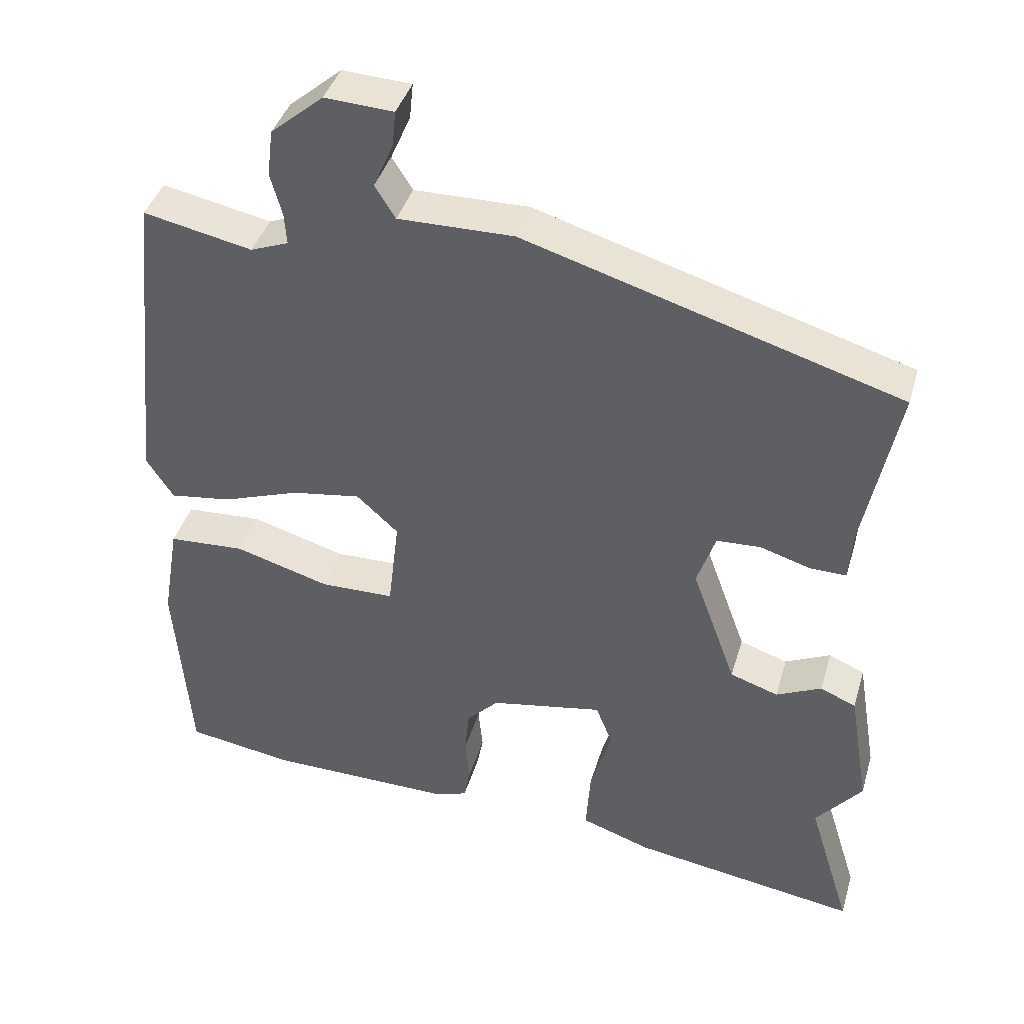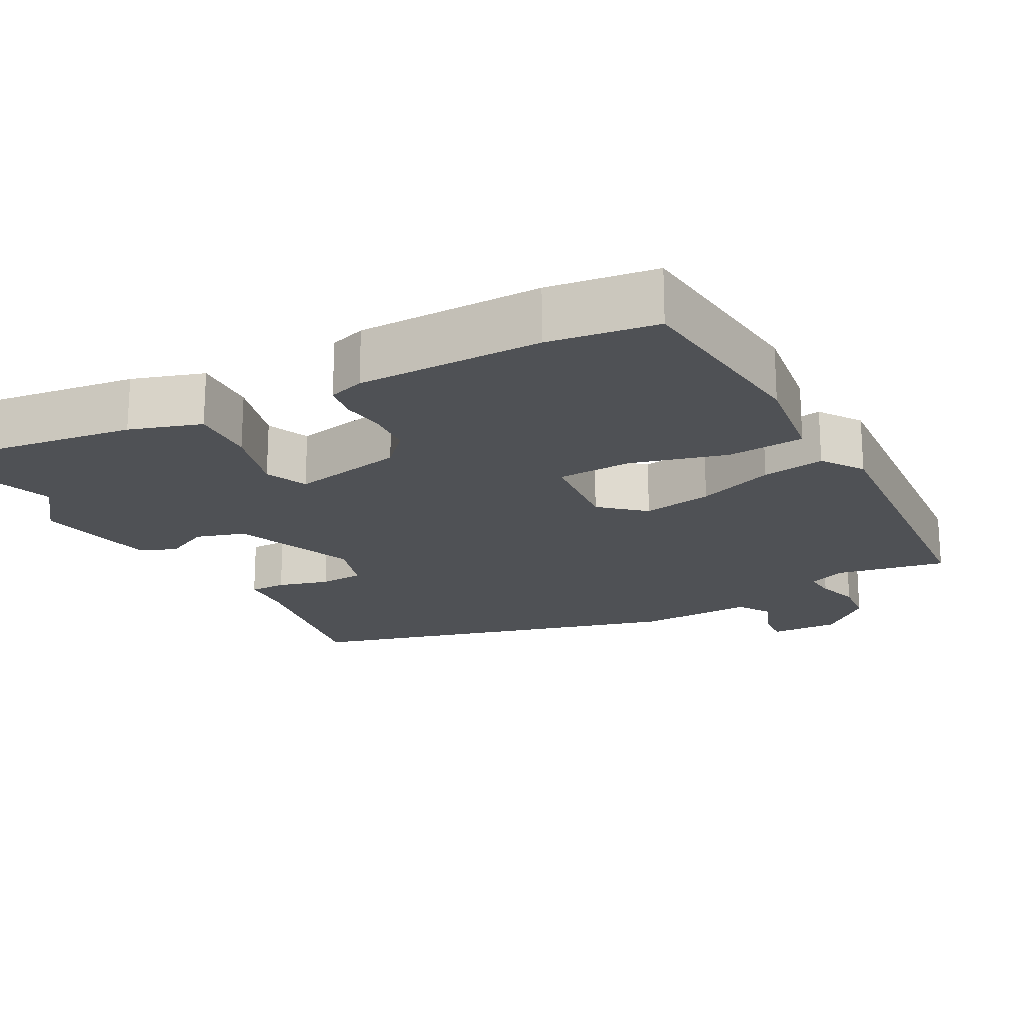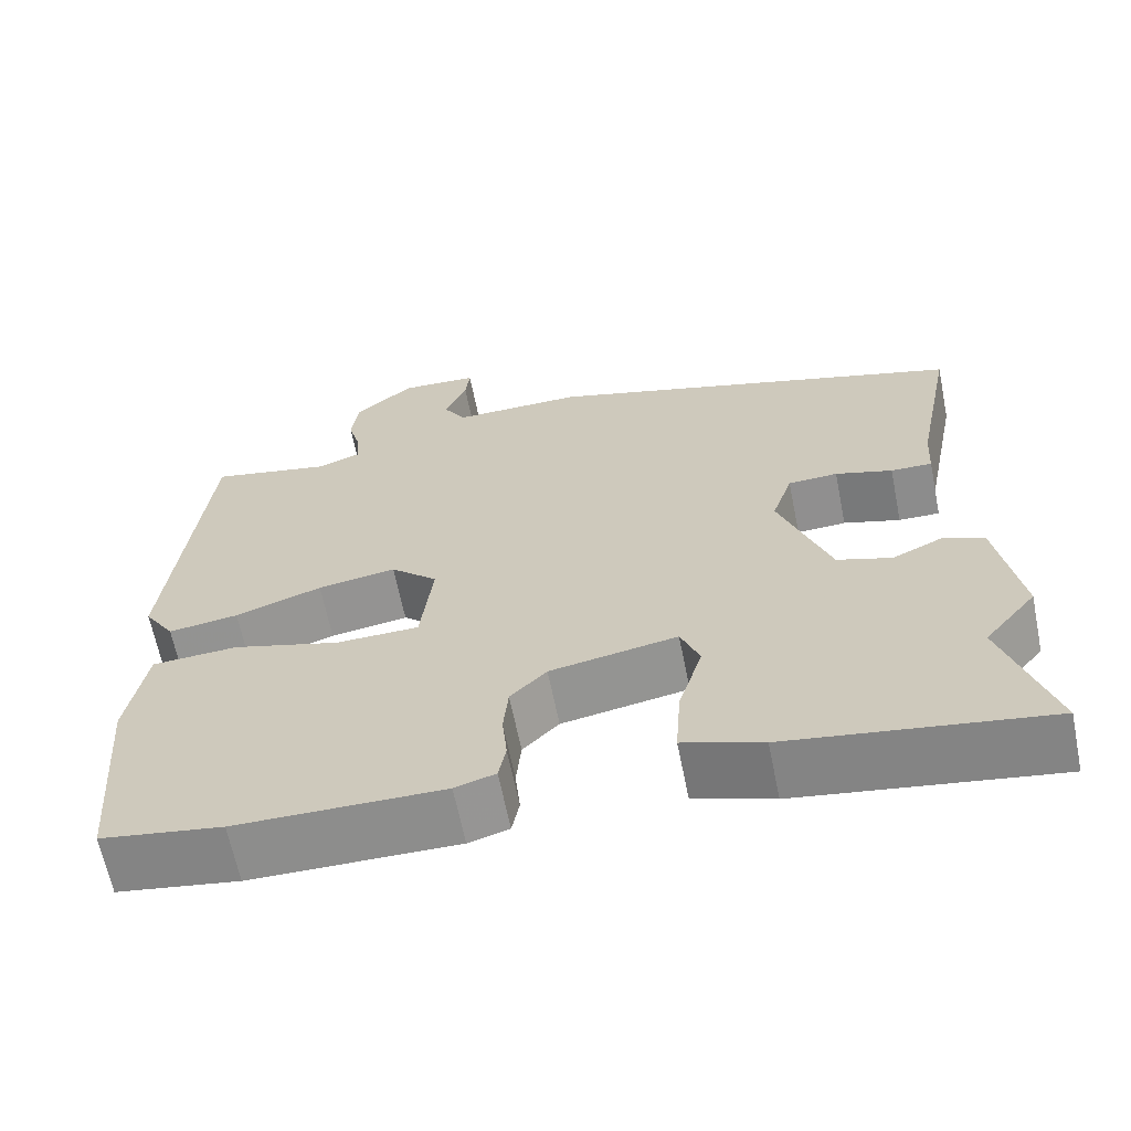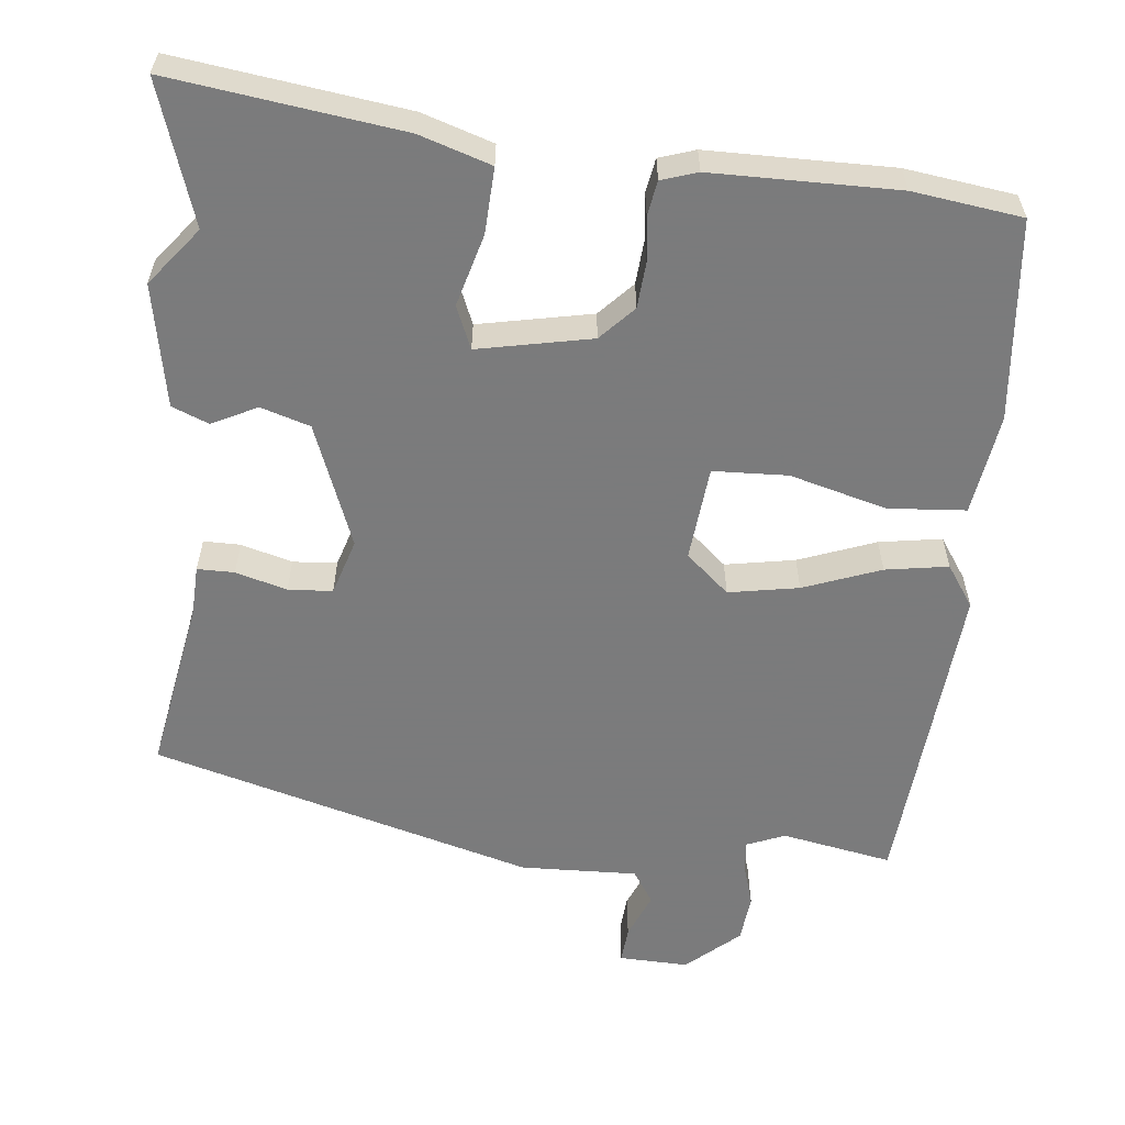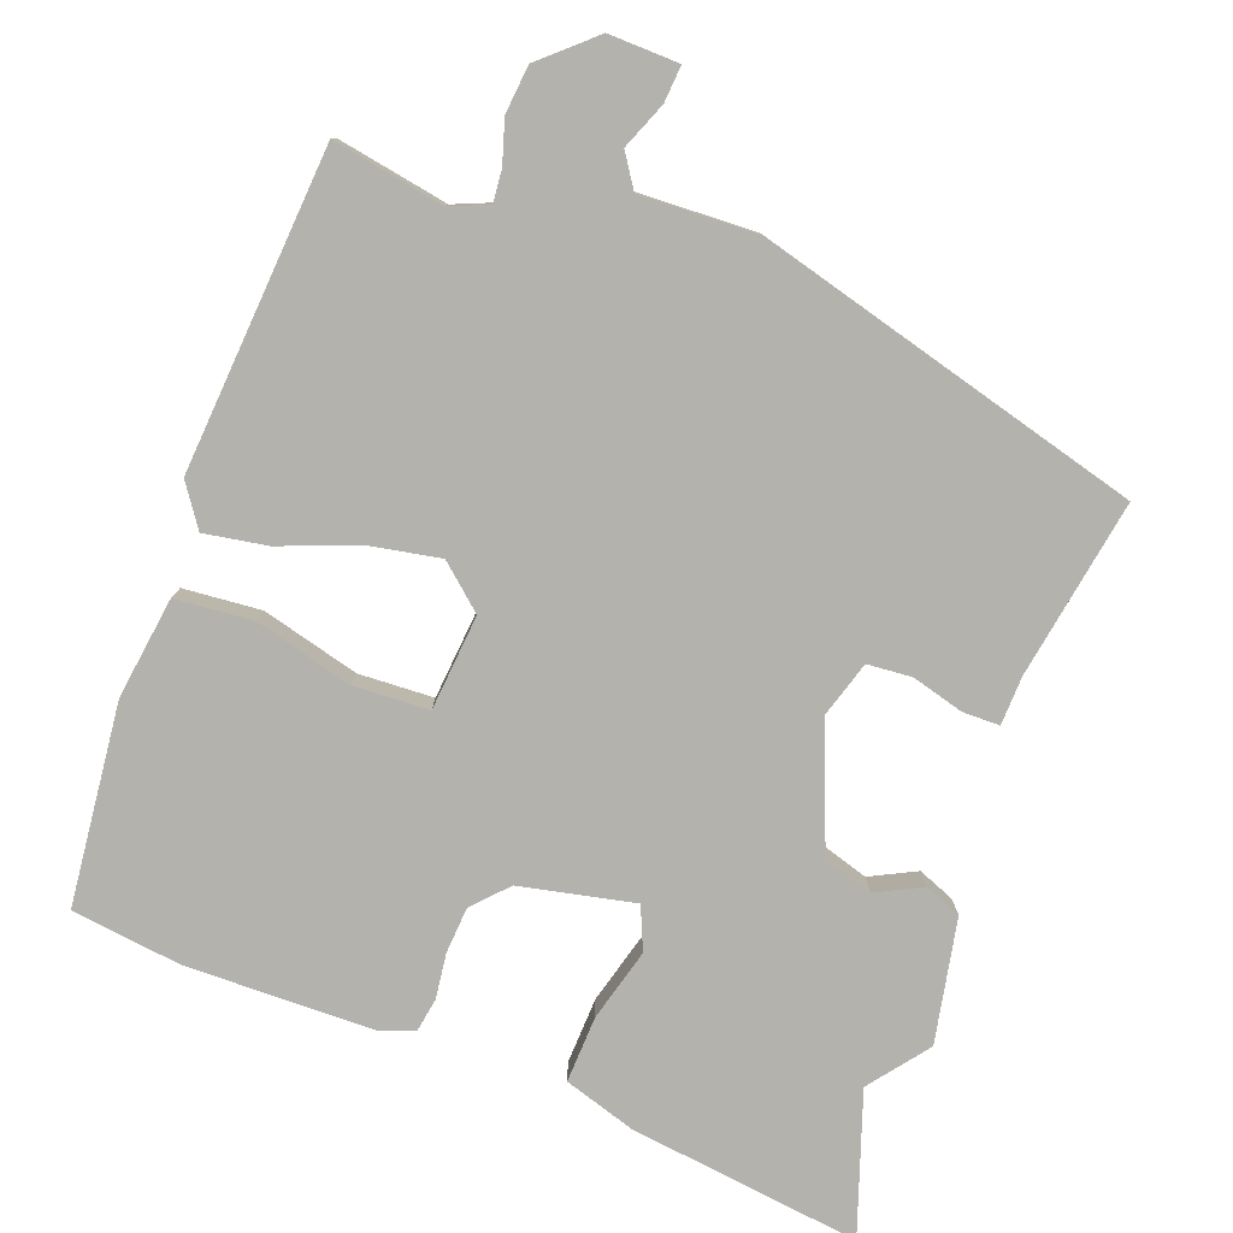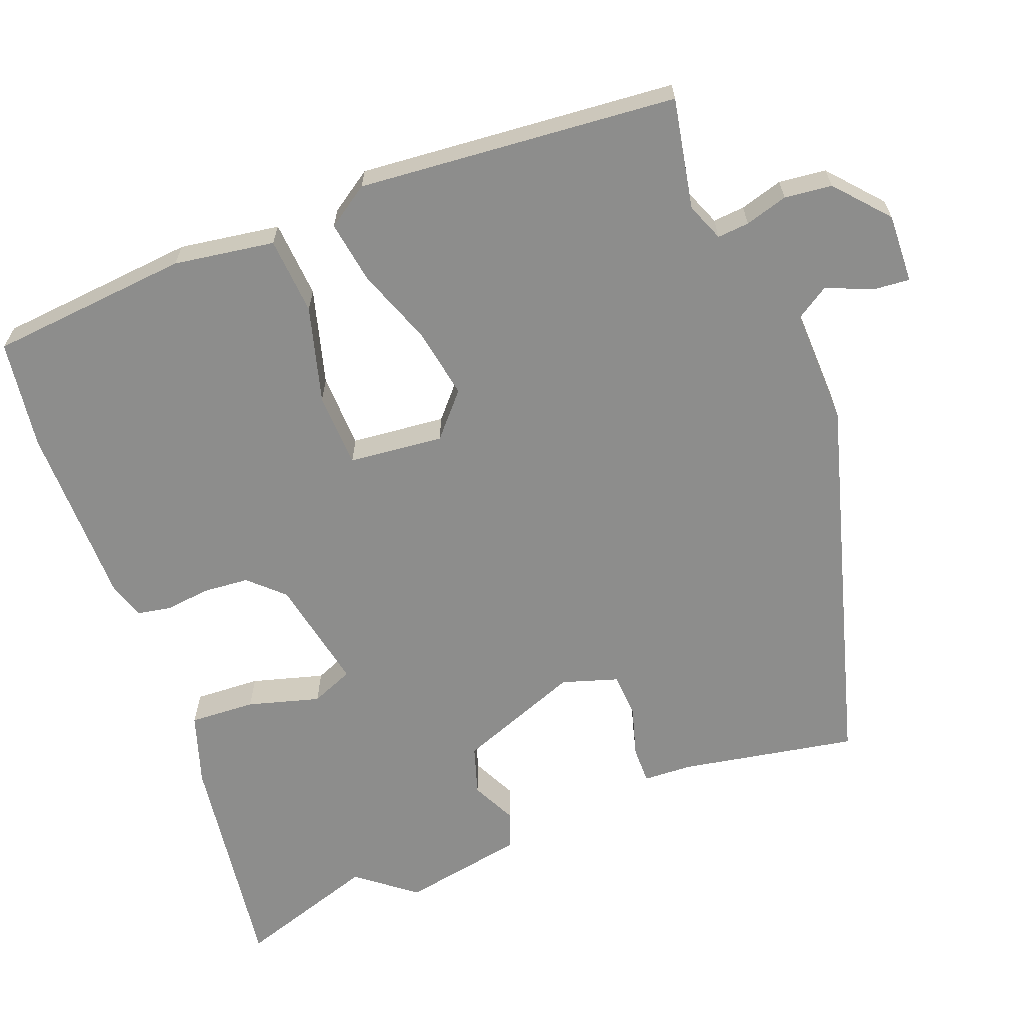
<metadata>
{"format":"obj","ext":"obj","renderer":"f3d","projection":"perspective","resolution":1024,"background":"white","views":[{"elev":40.4,"azim":16.0,"up":"+Z"},{"elev":-19.7,"azim":-150.4,"up":"+Y"},{"elev":-64.6,"azim":11.4,"up":"+Z"},{"elev":-58.4,"azim":175.2,"up":"+Y"},{"elev":-79.4,"azim":-18.8,"up":"+Y"},{"elev":-64.5,"azim":-68.1,"up":"+Y"}]}
</metadata>
<code>
v 0.521 0.07 0.387
v 0.474 0.07 0.149
v 0.47 0.07 0.083
v 0.42 0.07 0.084
v 0.351 0.07 0.105
v 0.291 0.07 0.102
v 0.266 0.07 0.027
v 0.327 0.07 -0.141
v 0.393 0.07 -0.163
v 0.455 0.07 -0.134
v 0.504 0.07 -0.155
v 0.532 0.07 -0.322
v 0.469 0.07 -0.399
v 0.528 0.07 -0.591
v 0.217 0.07 -0.543
v 0.121 0.07 -0.51
v 0.127 0.07 -0.421
v 0.156 0.07 -0.324
v 0.133 0.07 -0.266
v -0.021 0.07 -0.294
v -0.065 0.07 -0.339
v -0.071 0.07 -0.401
v -0.065 0.07 -0.462
v -0.074 0.07 -0.508
v -0.123 0.07 -0.523
v -0.373 0.07 -0.52
v -0.52 0.07 -0.497
v -0.541 0.07 -0.225
v -0.518 0.07 -0.089
v -0.413 0.07 -0.083
v -0.283 0.07 -0.121
v -0.182 0.07 -0.119
v -0.167 0.07 0.009
v -0.224 0.07 0.061
v -0.319 0.07 0.046
v -0.424 0.07 0.009
v -0.509 0.07 -0.003
v -0.546 0.07 0.054
v -0.502 0.07 0.485
v -0.353 0.07 0.454
v -0.301 0.07 0.474
v -0.304 0.07 0.517
v -0.32 0.07 0.575
v -0.312 0.07 0.639
v -0.24 0.07 0.7
v -0.146 0.07 0.695
v -0.151 0.07 0.646
v -0.178 0.07 0.584
v -0.15 0.07 0.539
v 0.008 0.07 0.541
v 0.521 0 0.387
v 0.474 0 0.149
v 0.47 0 0.083
v 0.42 0 0.084
v 0.351 0 0.105
v 0.291 0 0.102
v 0.266 0 0.027
v 0.327 0 -0.141
v 0.393 0 -0.163
v 0.455 0 -0.134
v 0.504 0 -0.155
v 0.532 0 -0.322
v 0.469 0 -0.399
v 0.528 0 -0.591
v 0.217 0 -0.543
v 0.121 0 -0.51
v 0.127 0 -0.421
v 0.156 0 -0.324
v 0.133 0 -0.266
v -0.021 0 -0.294
v -0.065 0 -0.339
v -0.071 0 -0.401
v -0.065 0 -0.462
v -0.074 0 -0.508
v -0.123 0 -0.523
v -0.373 0 -0.52
v -0.52 0 -0.497
v -0.541 0 -0.225
v -0.518 0 -0.089
v -0.413 0 -0.083
v -0.283 0 -0.121
v -0.182 0 -0.119
v -0.167 0 0.009
v -0.224 0 0.061
v -0.319 0 0.046
v -0.424 0 0.009
v -0.509 0 -0.003
v -0.546 0 0.054
v -0.502 0 0.485
v -0.353 0 0.454
v -0.301 0 0.474
v -0.304 0 0.517
v -0.32 0 0.575
v -0.312 0 0.639
v -0.24 0 0.7
v -0.146 0 0.695
v -0.151 0 0.646
v -0.178 0 0.584
v -0.15 0 0.539
v 0.008 0 0.541
f 49 50 1 2
f 46 47 48
f 45 46 48
f 44 45 48
f 43 44 48
f 42 43 48
f 41 42 48 49
f 38 39 40
f 37 38 40
f 36 37 40
f 35 36 40
f 34 35 40 41
f 41 49 2
f 34 41 2
f 33 34 2
f 29 30 31
f 28 29 31
f 27 28 31
f 26 27 31
f 25 26 31
f 24 25 31
f 23 24 31
f 22 23 31
f 21 22 31 32
f 20 21 32 33
f 16 17 18
f 15 16 18
f 14 15 18
f 13 14 18
f 12 13 18
f 11 12 18
f 10 11 18
f 9 10 18
f 8 9 18 19
f 19 20 33
f 8 19 33
f 7 8 33
f 2 3 4 5
f 2 5 6
f 33 2 6
f 6 7 33
f 52 51 100 99
f 98 97 96
f 98 96 95
f 98 95 94
f 98 94 93
f 98 93 92
f 99 98 92 91
f 90 89 88
f 90 88 87
f 90 87 86
f 90 86 85
f 91 90 85 84
f 52 99 91
f 52 91 84
f 52 84 83
f 81 80 79
f 81 79 78
f 81 78 77
f 81 77 76
f 81 76 75
f 81 75 74
f 81 74 73
f 81 73 72
f 82 81 72 71
f 83 82 71 70
f 68 67 66
f 68 66 65
f 68 65 64
f 68 64 63
f 68 63 62
f 68 62 61
f 68 61 60
f 68 60 59
f 69 68 59 58
f 83 70 69
f 83 69 58
f 83 58 57
f 55 54 53 52
f 56 55 52
f 56 52 83
f 83 57 56
f 1 51 52 2
f 2 52 53 3
f 3 53 54 4
f 4 54 55 5
f 5 55 56 6
f 6 56 57 7
f 7 57 58 8
f 8 58 59 9
f 9 59 60 10
f 10 60 61 11
f 11 61 62 12
f 12 62 63 13
f 13 63 64 14
f 14 64 65 15
f 15 65 66 16
f 16 66 67 17
f 17 67 68 18
f 18 68 69 19
f 19 69 70 20
f 20 70 71 21
f 21 71 72 22
f 22 72 73 23
f 23 73 74 24
f 24 74 75 25
f 25 75 76 26
f 26 76 77 27
f 27 77 78 28
f 28 78 79 29
f 29 79 80 30
f 30 80 81 31
f 31 81 82 32
f 32 82 83 33
f 33 83 84 34
f 34 84 85 35
f 35 85 86 36
f 36 86 87 37
f 37 87 88 38
f 38 88 89 39
f 39 89 90 40
f 40 90 91 41
f 41 91 92 42
f 42 92 93 43
f 43 93 94 44
f 44 94 95 45
f 45 95 96 46
f 46 96 97 47
f 47 97 98 48
f 48 98 99 49
f 49 99 100 50
f 50 100 51 1

</code>
